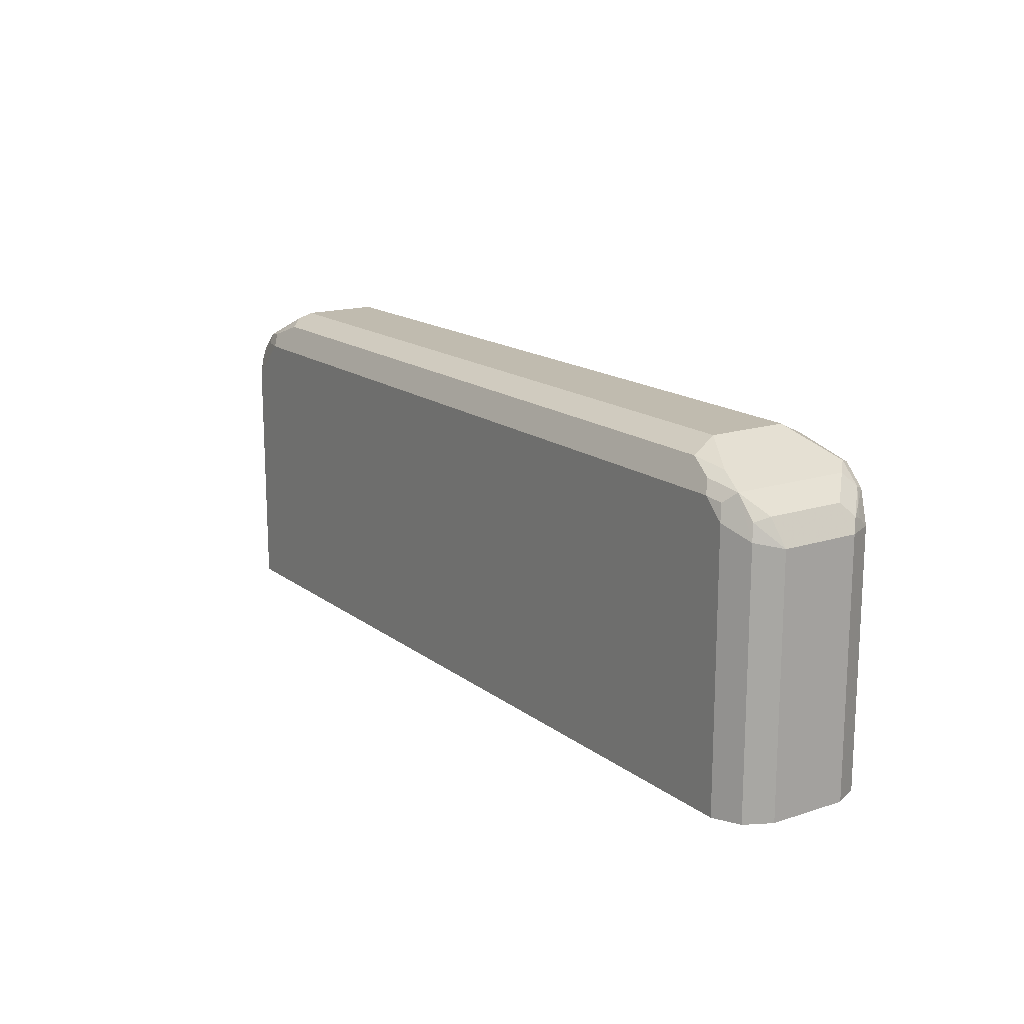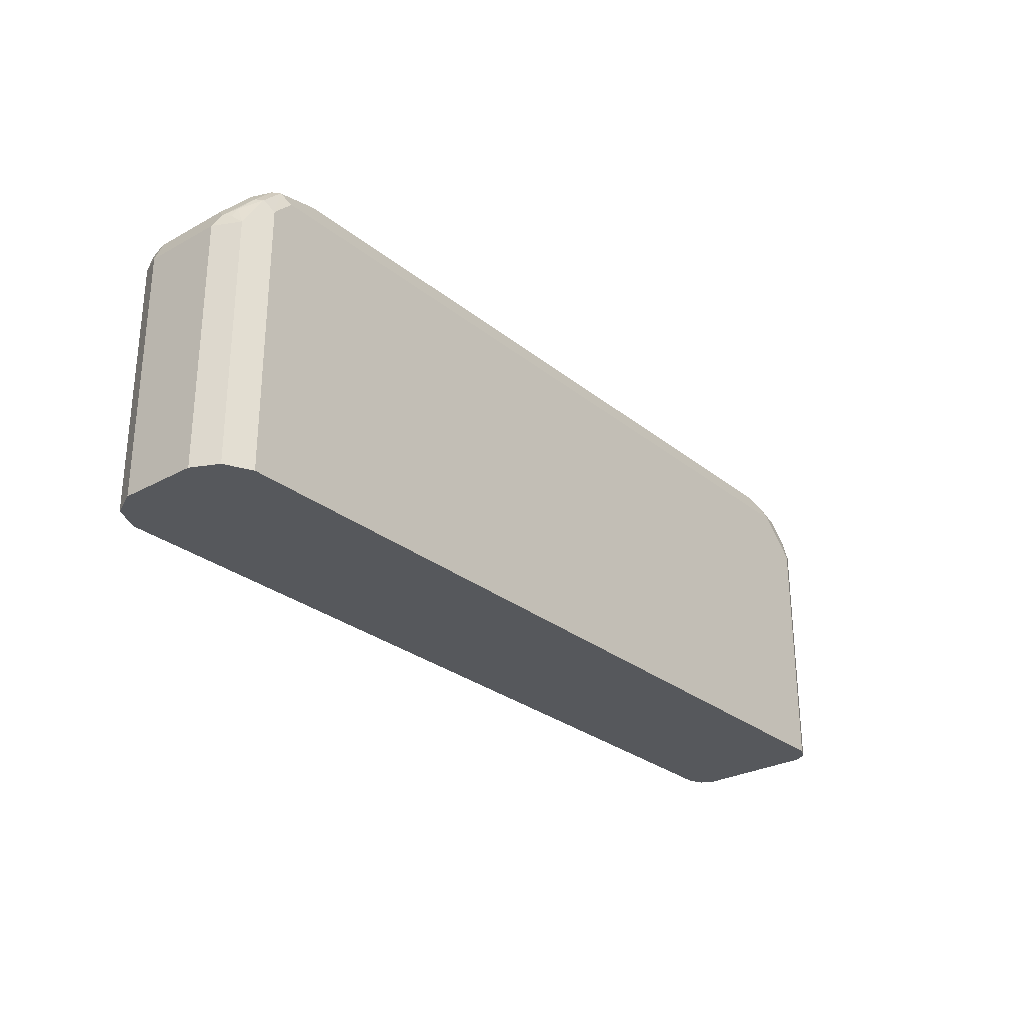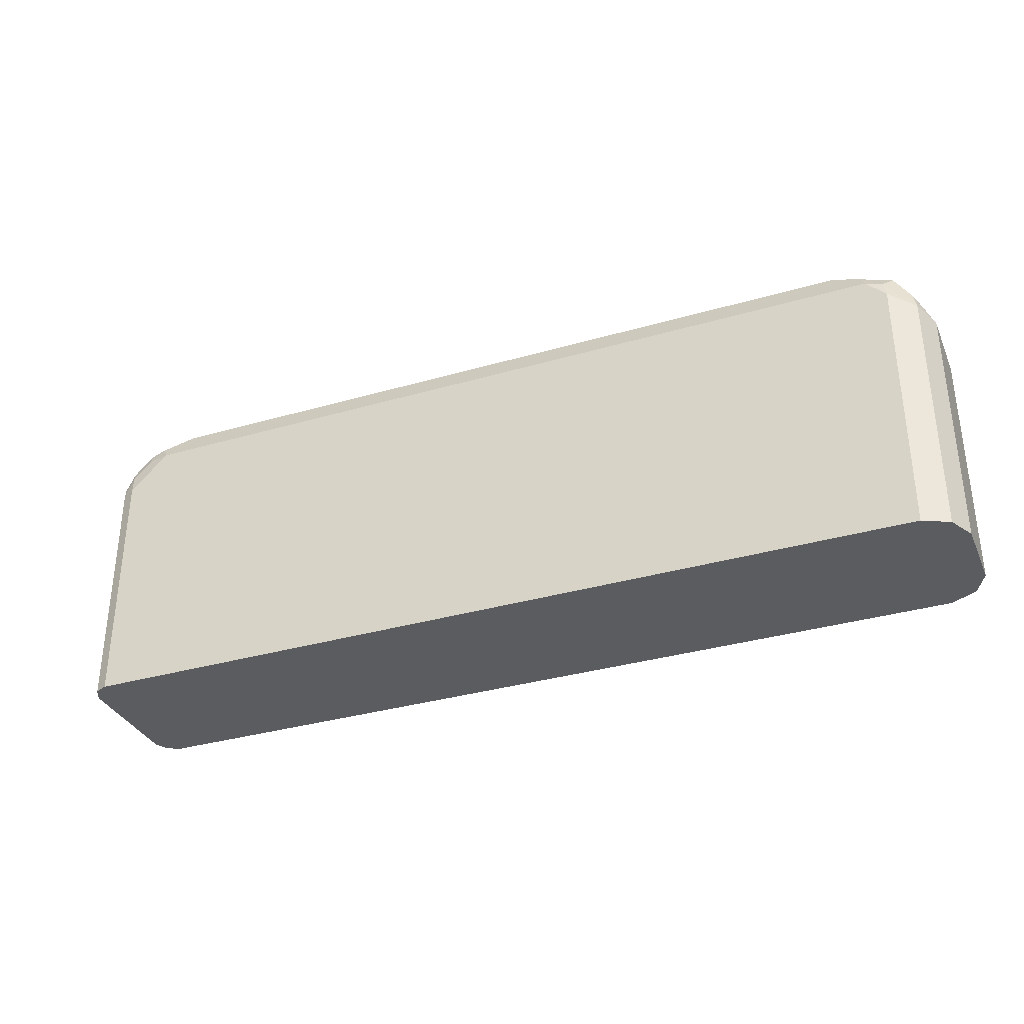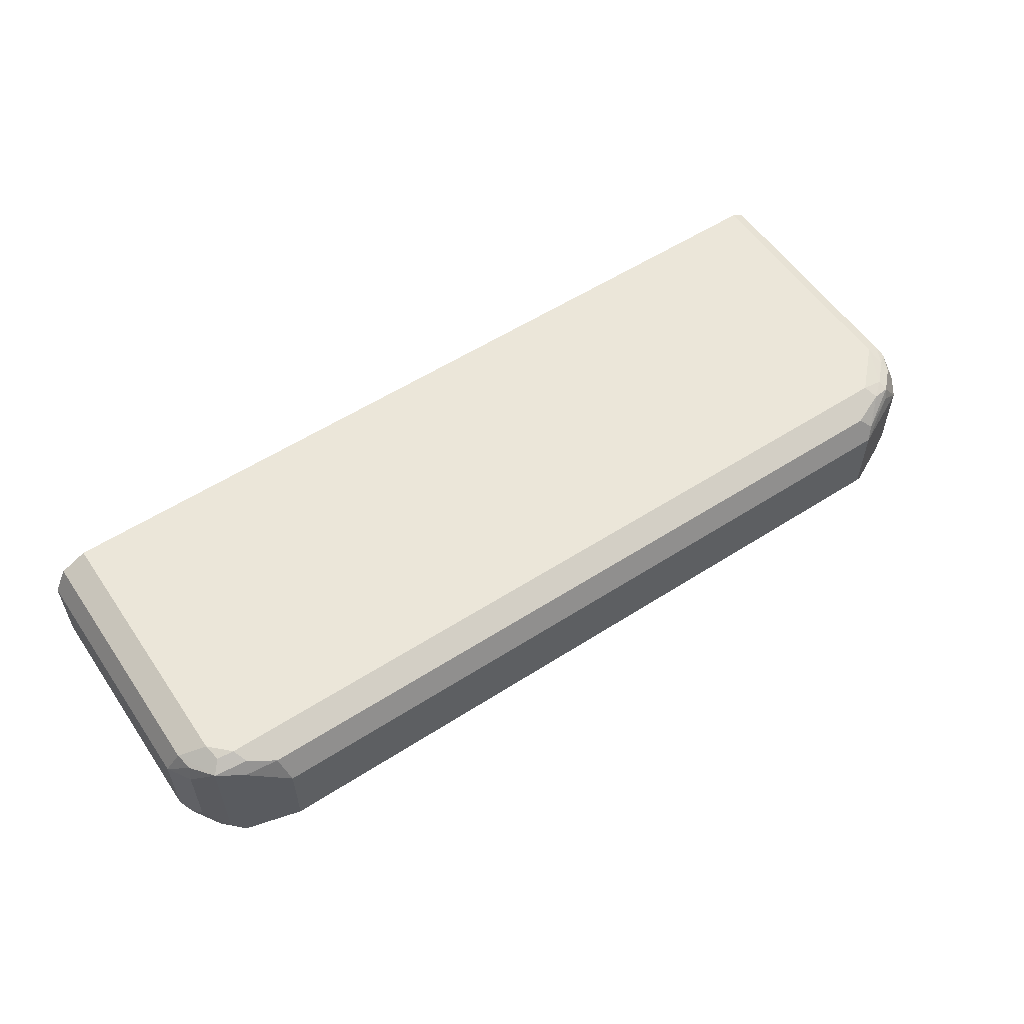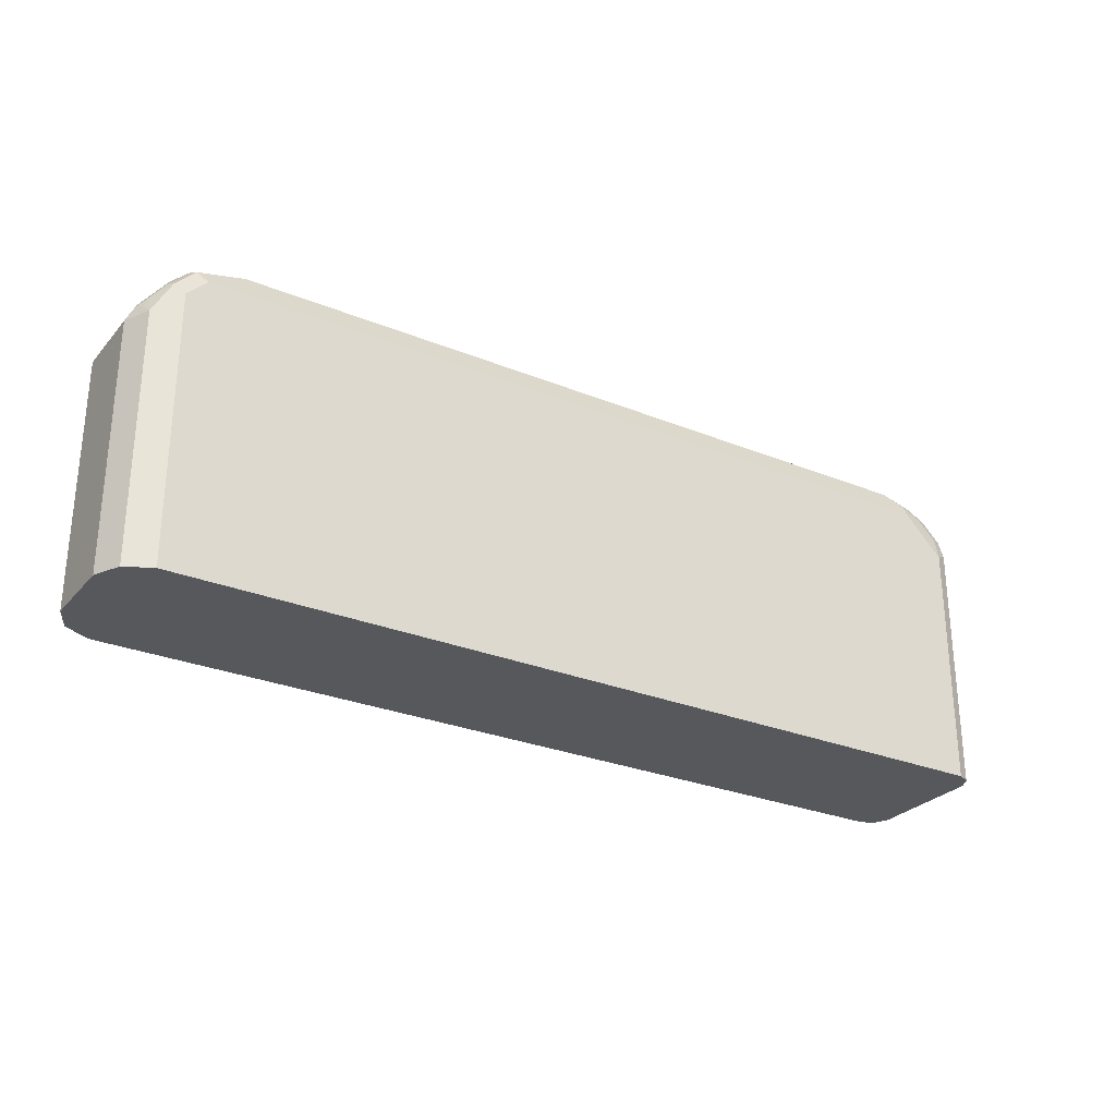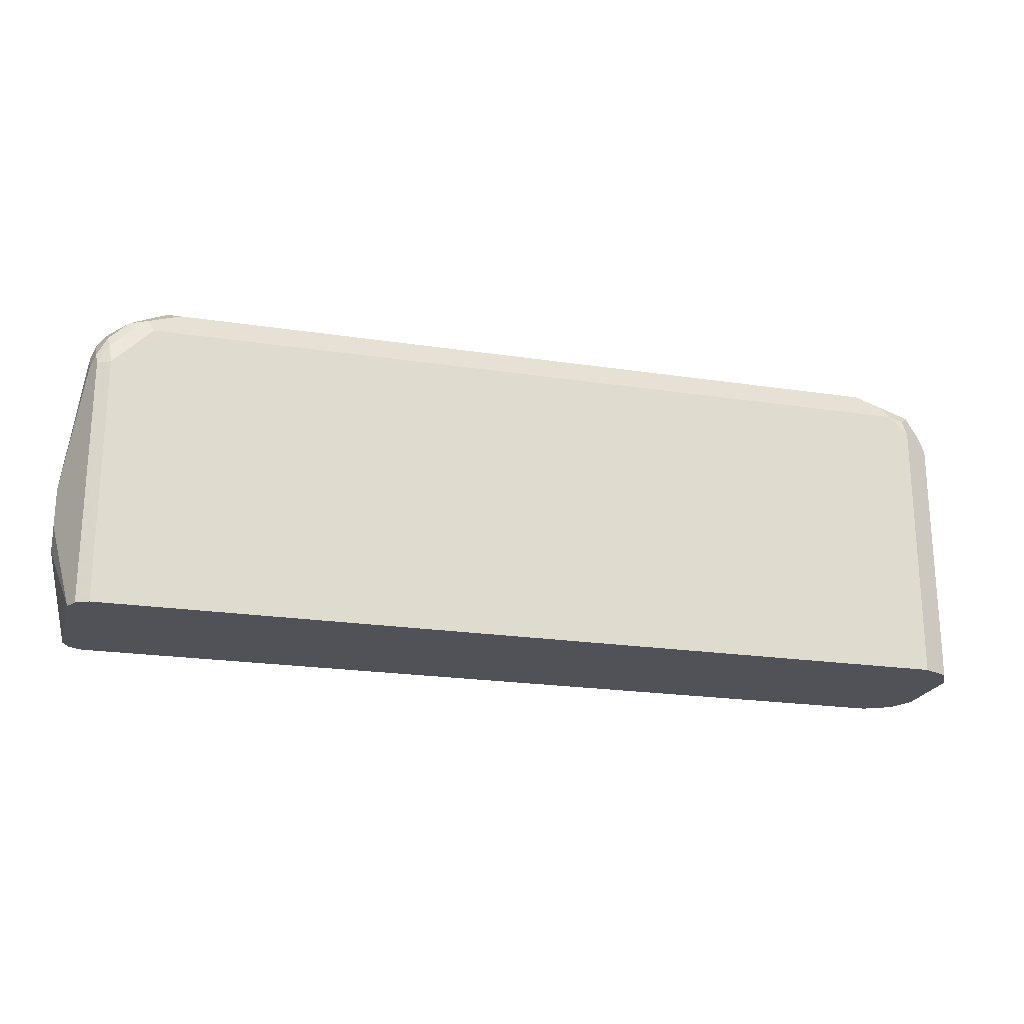
<metadata>
{"format":"obj","ext":"obj","renderer":"f3d","projection":"perspective","resolution":1024,"background":"white","views":[{"elev":16.0,"azim":56.2,"up":"+Y"},{"elev":-28.1,"azim":129.8,"up":"+Y"},{"elev":-33.8,"azim":21.6,"up":"+Y"},{"elev":56.2,"azim":146.1,"up":"+Z"},{"elev":-27.8,"azim":148.1,"up":"+Y"},{"elev":-21.6,"azim":-15.0,"up":"+Y"}]}
</metadata>
<code>
v -0.377 0.8907 0.05201
v -0.412 0.8728 0.05851
v -0.4144 0.868 0.06826
v -0.4356 0.8647 0.03901
v -0.3706 0.8972 0.03901
v 0.3705 0.8972 0.03901
v 0.3705 0.8972 -0.03901
v 0.4226 0.8712 -0.06501
v 0.4193 0.868 -0.07313
v 0.4421 0.8517 -0.06501
v 0.4355 0.8647 -0.05201
v 0.4355 0.8647 0.06501
v 0.4095 0.8777 0.05851
v 0.4031 0.8712 0.07151
v 0.3771 0.8842 0.06501
v -0.364 0.8842 0.06501
v 0.4095 0.8582 0.07802
v 0.4258 0.855 0.07477
v 0.4551 0.8257 0.06501
v 0.4291 0.8387 0.07802
v 0.4291 0.5701 0.07802
v 0.4551 0.5701 0.06501
v 0.4681 0.5701 0.03901
v 0.4681 0.5701 -0.03901
v 0.4681 0.8192 0.03901
v 0.4518 0.842 0.06175
v 0.455 0.8452 0.0455
v 0.455 0.8452 -0.0325
v 0.4616 0.8322 -0.0455
v 0.4681 0.8192 -0.03901
v 0.4551 0.8192 -0.06501
v 0.4583 0.829 -0.05363
v 0.4534 0.8387 -0.05607
v 0.4388 0.8485 -0.07313
v 0.4291 0.8387 -0.07802
v 0.4095 0.8582 -0.07802
v 0.3705 0.8842 -0.06501
v -0.3706 0.8842 -0.06501
v -0.3901 0.8582 -0.07802
v -0.3901 0.8712 -0.07151
v -0.3998 0.8728 -0.06826
v -0.3901 0.885 -0.05851
v -0.4194 0.8631 -0.06826
v -0.4096 0.8607 -0.07313
v -0.4291 0.8411 -0.07313
v -0.4389 0.8436 -0.06826
v -0.4356 0.8647 -0.03901
v -0.4437 0.8411 -0.05851
v -0.4421 0.8257 -0.07151
v -0.4291 0.8192 -0.07802
v -0.4421 0.5701 -0.07151
v -0.4291 0.5701 -0.07802
v 0.429 0.7412 -0.07802
v 0.4291 0.5701 -0.07802
v 0.4551 0.5701 -0.06501
v -0.4291 0.5701 0.07802
v -0.4486 0.5701 -0.05851
v -0.4681 0.7022 -0.0195
v -0.4485 0.8192 -0.05851
v -0.4485 0.8387 -0.03901
v -0.4437 0.8485 0.04875
v -0.4339 0.8485 0.06826
v -0.4437 0.829 0.06826
v -0.4485 0.8192 0.05851
v -0.4485 0.8387 0.03901
v -0.4681 0.7022 0.0195
v -0.4421 0.8192 0.07151
v -0.4315 0.8387 0.07313
v -0.4291 0.8192 0.07802
v -0.4421 0.7411 0.07151
v -0.4486 0.6582 0.05851
v -0.4486 0.5701 0.05851
v -0.4421 0.5701 0.07151
v -0.4681 0.6437 0
v -0.4681 0.6632 0.0195
v -0.4681 0.6632 -0.0195
v -0.3901 0.8582 0.07802
v -0.412 0.8582 0.07313
v -0.3966 0.8712 0.07151
v -0.4194 0.8728 -0.04875
v -0.3803 0.8923 -0.04875
v -0.3706 0.8972 -0.03901
f 61 63 62
f 65 60 66
f 61 64 63
f 61 65 64
f 61 4 47
f 61 60 65
f 61 62 4
f 67 68 63
f 64 66 63
f 67 63 66
f 67 69 68
f 67 70 69
f 72 70 71
f 67 66 70
f 71 70 66
f 64 65 66
f 61 47 60
f 52 54 56
f 48 59 60
f 35 53 36
f 35 54 53
f 73 70 72
f 35 55 54
f 35 31 55
f 34 31 35
f 31 24 55
f 55 24 54
f 24 21 54
f 56 54 21
f 53 54 52
f 57 52 56
f 51 52 57
f 51 57 49
f 49 57 58
f 59 49 58
f 48 49 59
f 48 60 47
f 73 56 70
f 79 77 16
f 72 57 56
f 16 77 17
f 17 77 21
f 56 21 77
f 16 6 1
f 62 3 4
f 62 63 68
f 47 4 80
f 79 78 77
f 47 80 43
f 81 42 80
f 81 38 42
f 81 82 38
f 81 80 82
f 82 80 5
f 36 53 52
f 82 5 7
f 42 43 80
f 79 16 1
f 79 1 3
f 79 3 78
f 72 74 57
f 72 75 74
f 72 71 75
f 71 66 75
f 66 58 75
f 60 58 66
f 59 58 60
f 74 75 58
f 76 74 58
f 76 57 74
f 76 58 57
f 70 56 69
f 69 56 77
f 78 69 77
f 78 68 69
f 78 62 68
f 78 3 62
f 73 72 56
f 39 36 52
f 23 25 19
f 50 39 52
f 14 17 18
f 14 18 12
f 18 19 12
f 18 20 19
f 18 17 20
f 20 17 21
f 22 20 21
f 14 15 17
f 22 19 20
f 22 21 23
f 23 21 24
f 23 24 25
f 26 19 25
f 26 12 19
f 27 12 26
f 27 11 12
f 22 23 19
f 28 11 27
f 15 16 17
f 13 6 15
f 82 7 38
f 2 3 1
f 2 4 3
f 2 5 4
f 2 1 5
f 6 5 1
f 6 7 5
f 15 6 16
f 8 7 6
f 8 10 9
f 8 11 10
f 8 12 11
f 8 6 12
f 13 12 6
f 13 14 12
f 13 15 14
f 8 9 7
f 28 10 11
f 28 29 10
f 28 30 29
f 41 38 40
f 41 42 38
f 41 43 42
f 41 44 43
f 41 40 44
f 40 39 44
f 44 39 45
f 40 38 39
f 44 45 43
f 46 47 43
f 46 48 47
f 46 49 48
f 46 45 49
f 50 49 45
f 50 51 49
f 50 52 51
f 46 43 45
f 39 38 36
f 37 36 38
f 37 38 7
f 28 27 30
f 27 25 30
f 27 26 25
f 25 24 30
f 31 30 24
f 32 30 31
f 32 29 30
f 32 33 29
f 32 31 33
f 33 31 34
f 10 33 34
f 10 29 33
f 10 34 9
f 9 34 35
f 9 35 36
f 9 36 37
f 9 37 7
f 50 45 39
f 80 4 5

</code>
